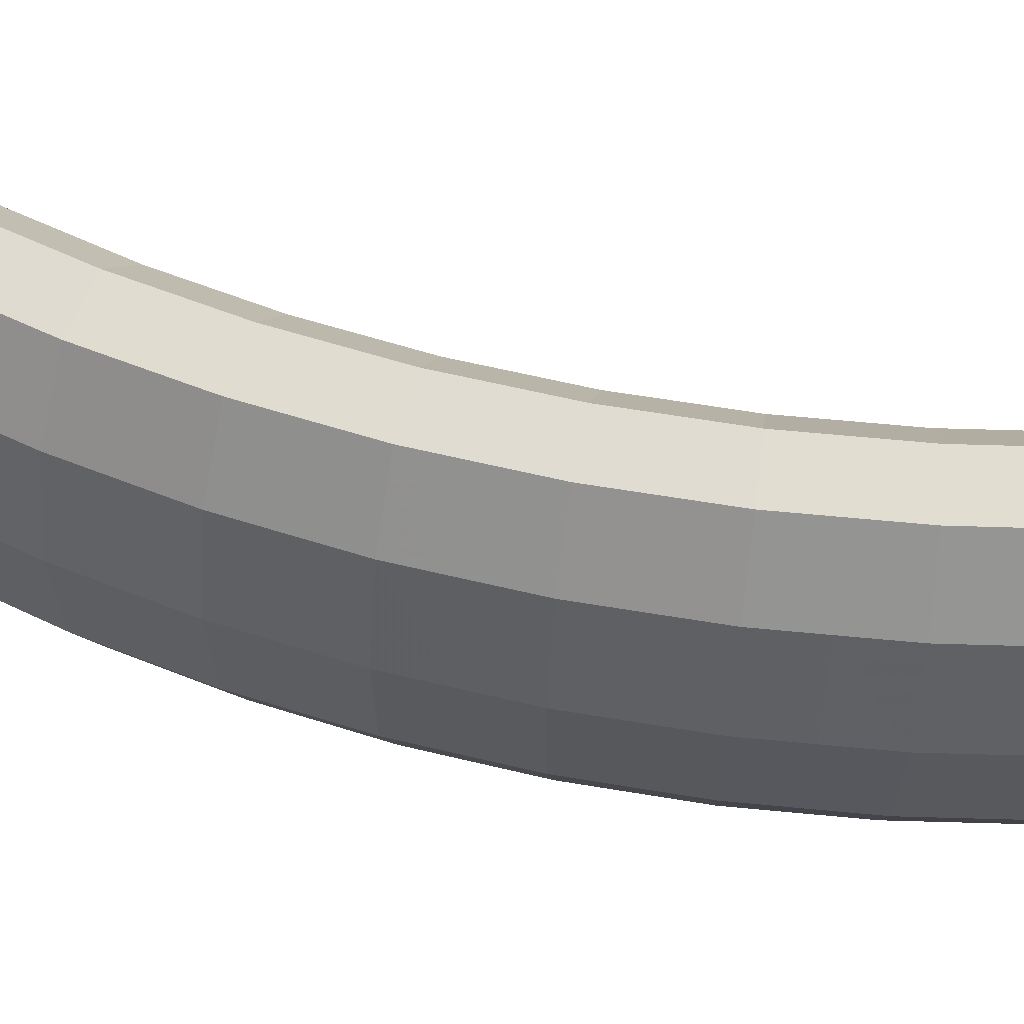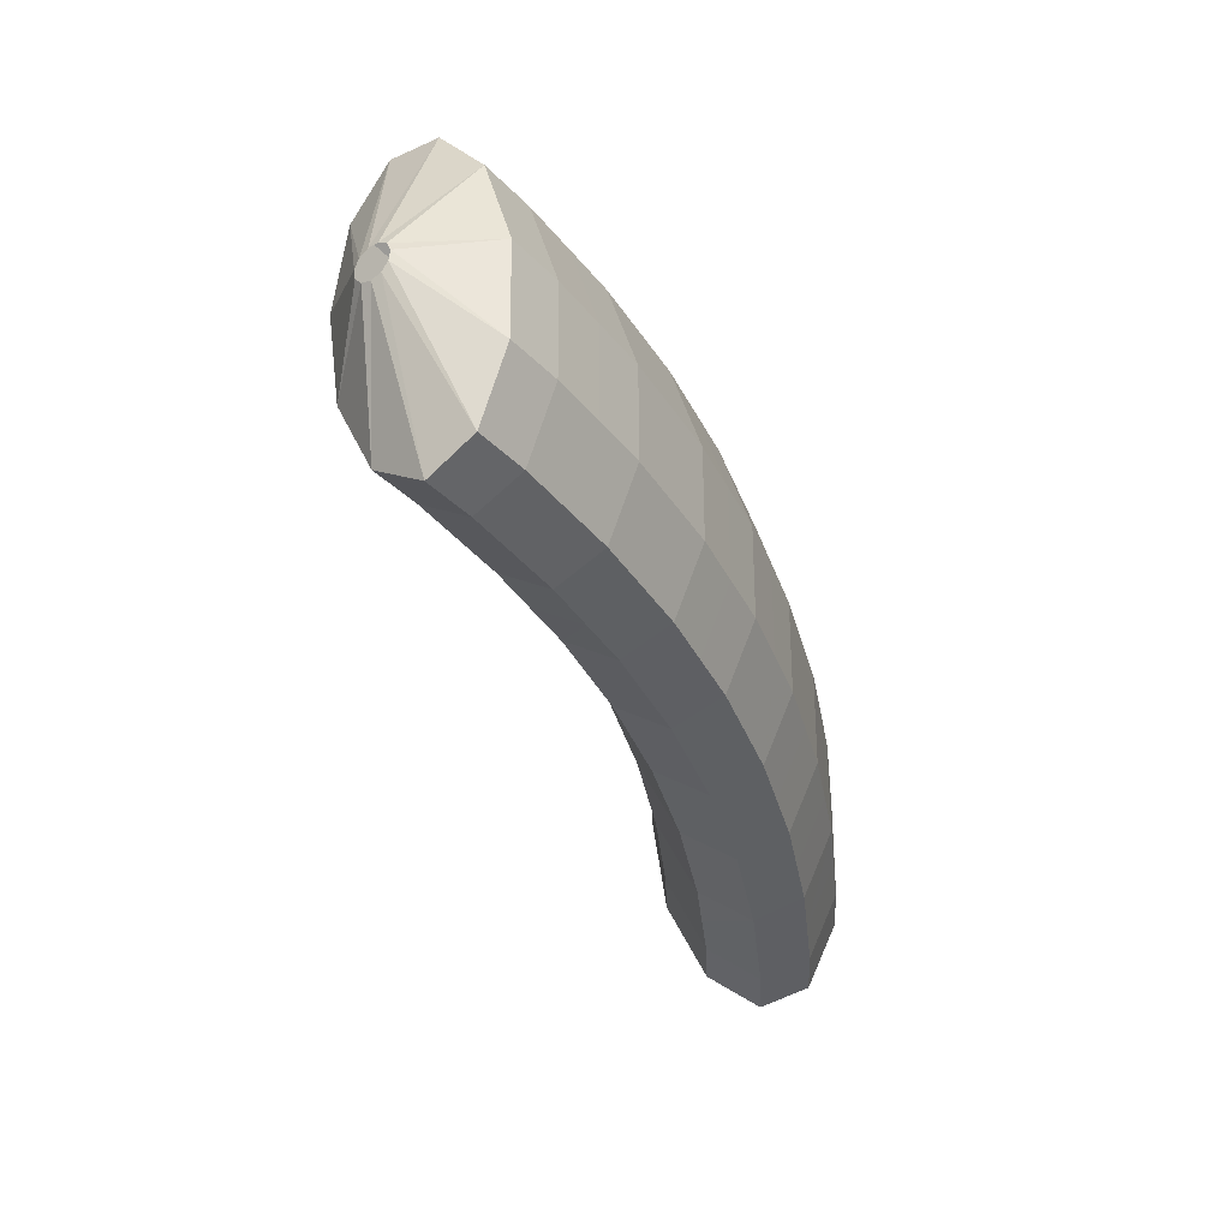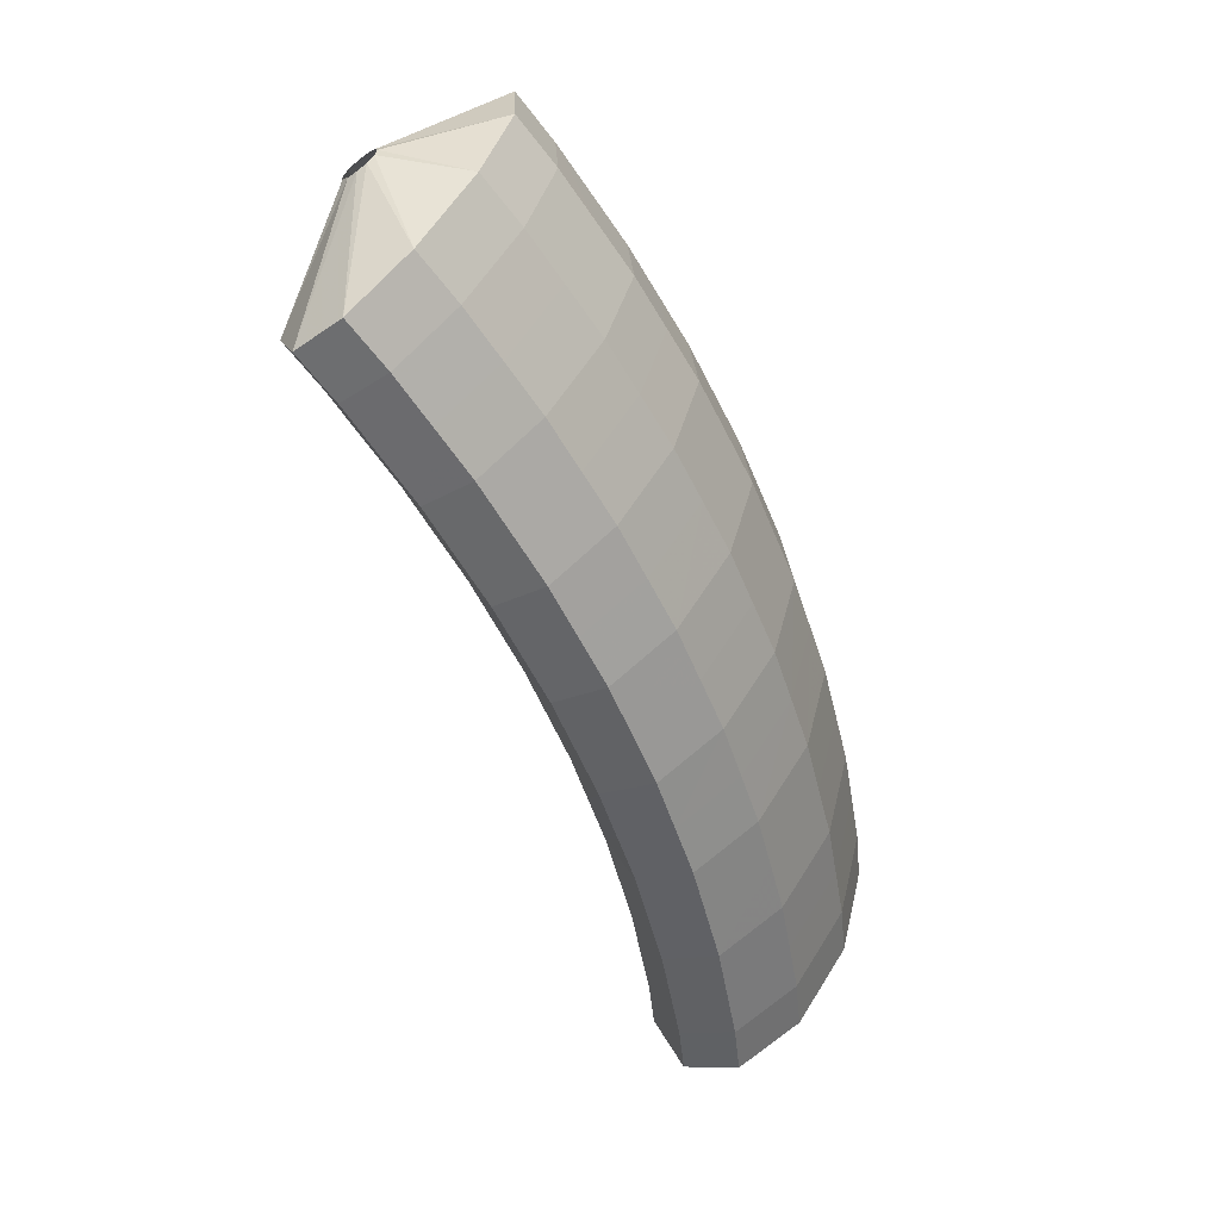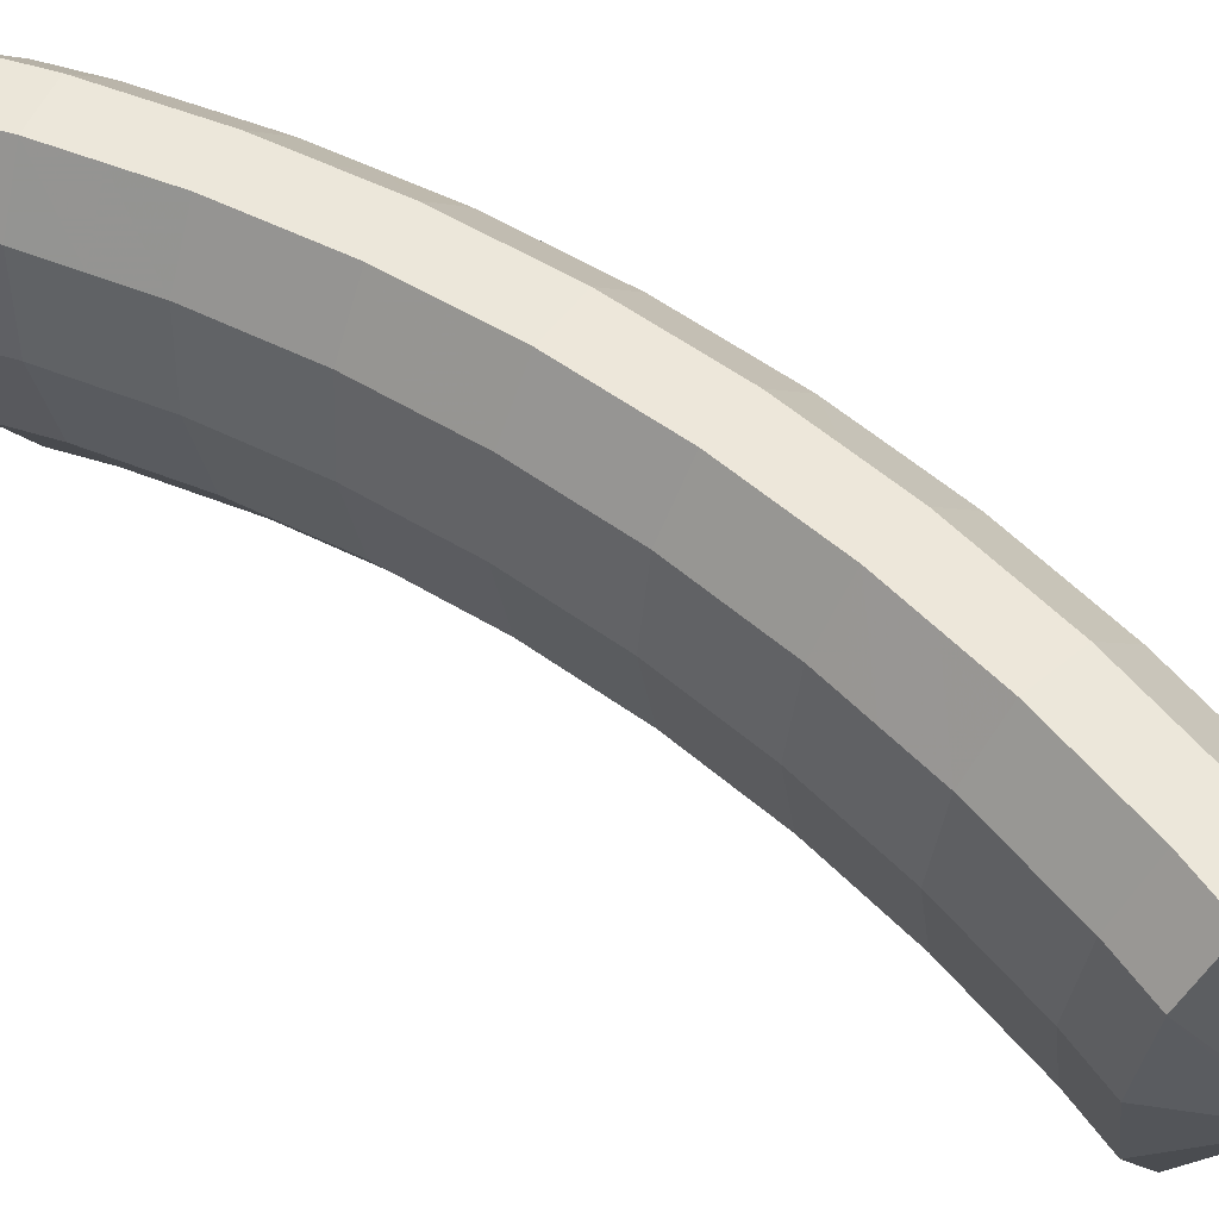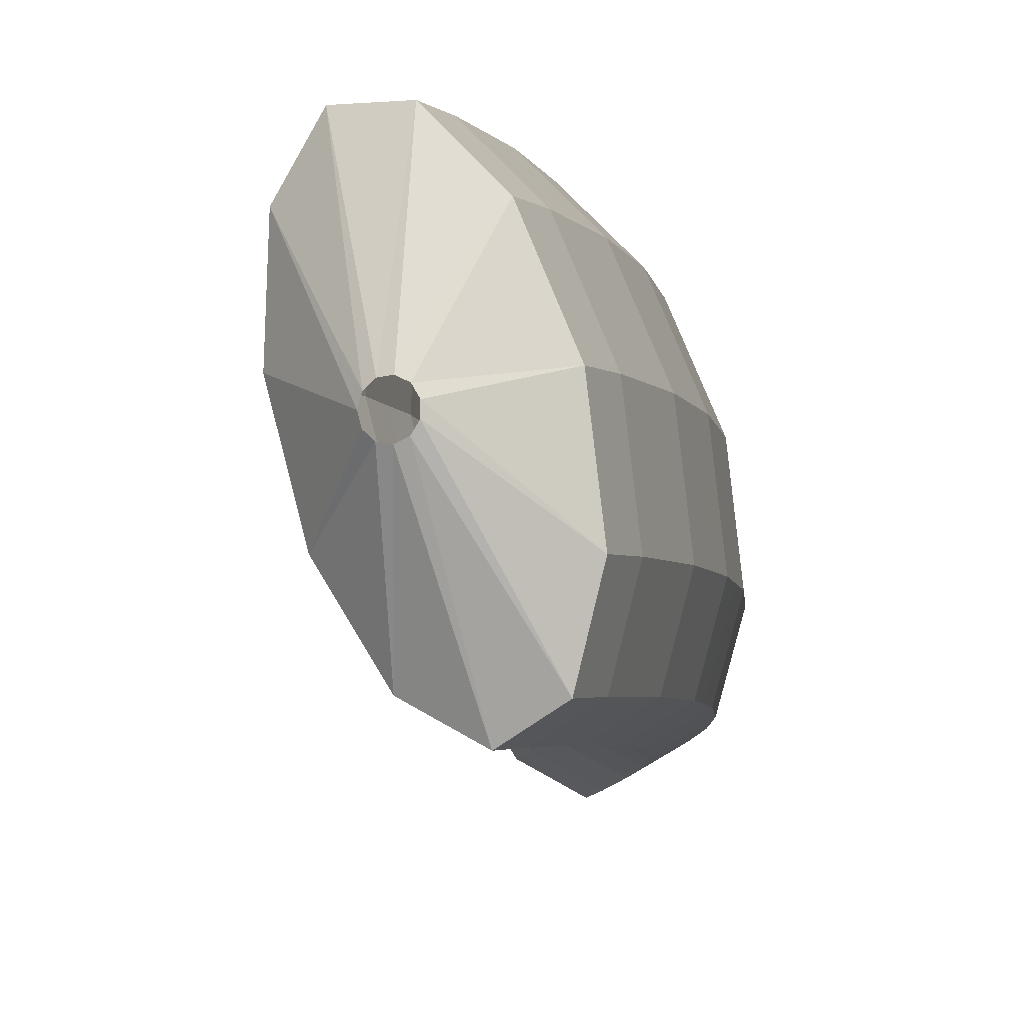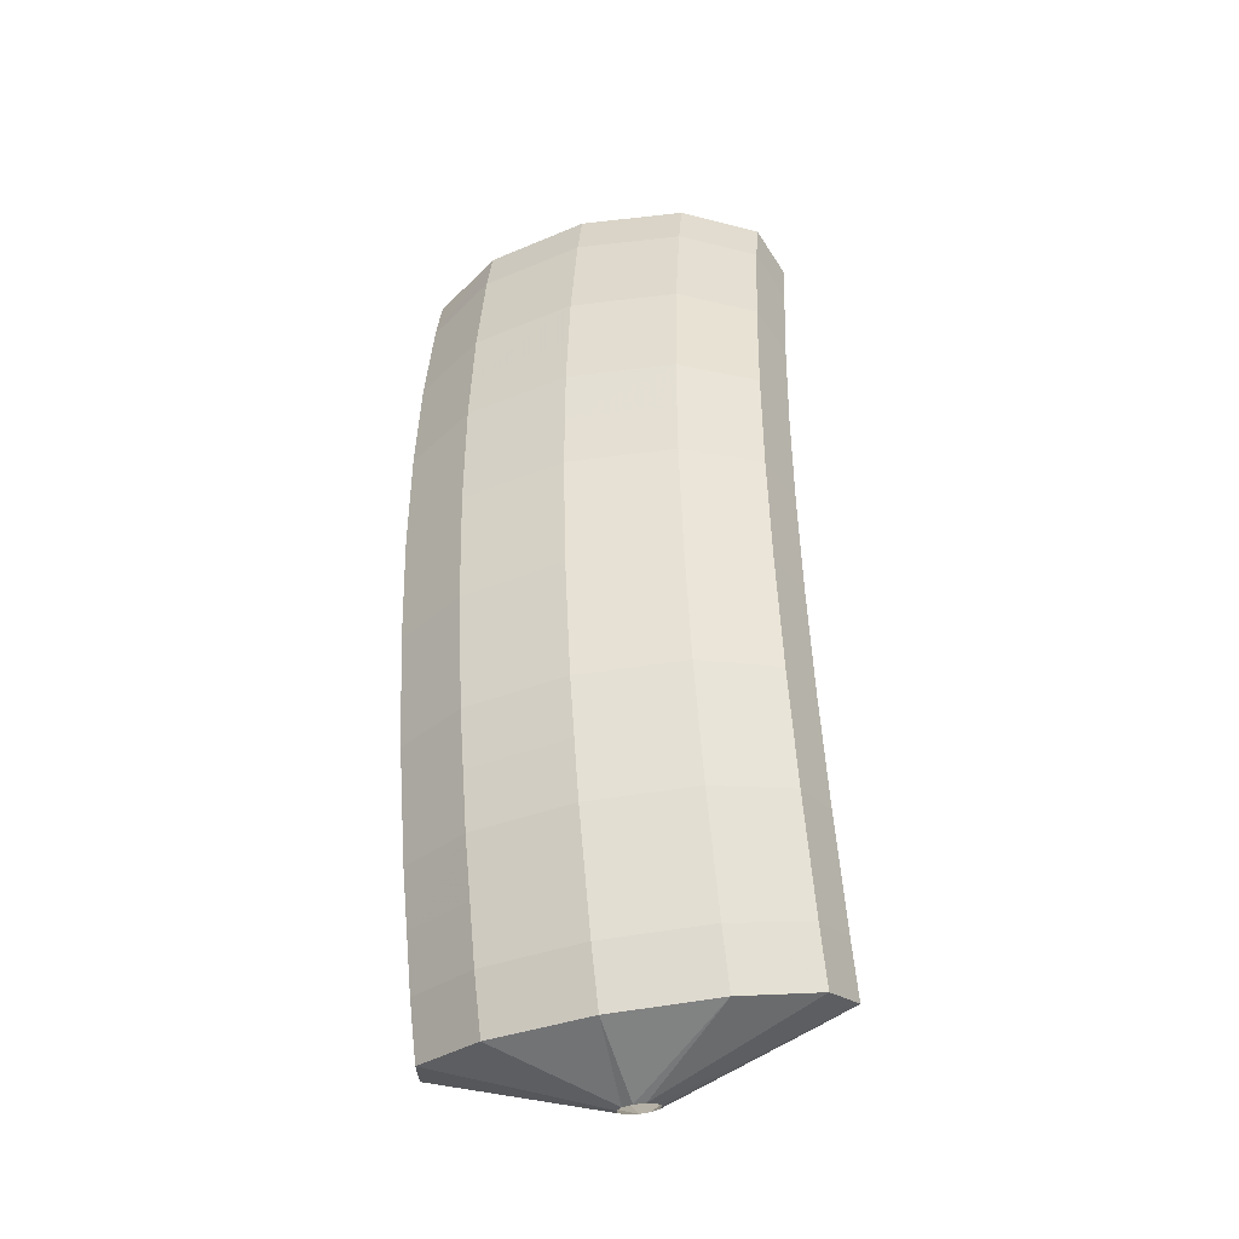
<metadata>
{"format":"obj","ext":"obj","renderer":"f3d","projection":"perspective","resolution":1024,"background":"white","views":[{"elev":67.1,"azim":125.7,"up":"+Z"},{"elev":42.6,"azim":-20.0,"up":"+Y"},{"elev":37.0,"azim":8.9,"up":"+Y"},{"elev":52.7,"azim":-31.5,"up":"+Z"},{"elev":-9.2,"azim":26.3,"up":"+Z"},{"elev":-18.8,"azim":92.8,"up":"+Y"}]}
</metadata>
<code>
g tube1
v 164 96.5 198.7
v 164 96.53 198.4
v 163.8 96.54 198.2
v 163.5 96.53 198
v 163.3 96.5 198.1
v 163.1 96.46 198.3
v 163 96.43 198.6
v 163.1 96.4 198.8
v 163.3 96.4 199
v 163.6 96.43 199
v 163.9 96.46 198.9
v 164 96.5 198.7
v 165.8 98.09 199.3
v 166 98.41 196.6
v 165.4 98.59 194.5
v 164.1 98.56 193.8
v 162.6 98.33 194.7
v 161.4 97.98 196.8
v 160.7 97.62 199.5
v 161 97.36 202
v 162 97.28 203.4
v 163.4 97.41 203.3
v 164.9 97.71 201.8
v 165.8 98.09 199.3
v 165.7 99.64 199.4
v 165.9 99.95 196.7
v 165.2 100.1 194.7
v 164 100 194
v 162.5 99.75 194.8
v 161.2 99.37 197
v 160.6 99.01 199.7
v 160.9 98.77 202.2
v 161.8 98.74 203.6
v 163.3 98.92 203.5
v 164.7 99.26 202
v 165.7 99.64 199.4
v 165.4 101.2 199.6
v 165.6 101.5 196.9
v 165 101.6 194.9
v 163.8 101.5 194.2
v 162.3 101.1 195
v 161 100.7 197.1
v 160.4 100.4 199.8
v 160.6 100.2 202.3
v 161.6 100.2 203.7
v 163.1 100.4 203.7
v 164.5 100.8 202.1
v 165.4 101.2 199.6
v 165.2 102.7 199.8
v 165.4 103 197
v 164.8 103.1 195
v 163.5 102.9 194.3
v 162 102.5 195.1
v 160.8 102.1 197.2
v 160.2 101.8 200
v 160.4 101.6 202.4
v 161.4 101.6 203.9
v 162.8 101.9 203.8
v 164.2 102.3 202.3
v 165.2 102.7 199.8
v 164.9 104.3 199.9
v 165.1 104.5 197.2
v 164.4 104.6 195.1
v 163.2 104.3 194.4
v 161.7 103.9 195.2
v 160.5 103.5 197.4
v 159.9 103.1 200.1
v 160.1 103 202.6
v 161.1 103.1 204
v 162.5 103.4 203.9
v 163.9 103.8 202.4
v 164.9 104.3 199.9
v 164.5 105.8 200
v 164.7 106.1 197.3
v 164.1 106 195.3
v 162.9 105.8 194.5
v 161.4 105.3 195.4
v 160.2 104.8 197.5
v 159.6 104.5 200.2
v 159.8 104.3 202.7
v 160.7 104.5 204.1
v 162.1 104.9 204.1
v 163.5 105.4 202.5
v 164.5 105.8 200
v 164 107.3 200.1
v 164.2 107.5 197.4
v 163.6 107.5 195.3
v 162.4 107.2 194.6
v 161 106.7 195.4
v 159.8 106.2 197.6
v 159.2 105.8 200.3
v 159.4 105.7 202.8
v 160.3 105.9 204.2
v 161.7 106.3 204.2
v 163.1 106.9 202.6
v 164 107.3 200.1
v 163.6 108.8 200.2
v 163.8 109 197.5
v 163.2 109 195.4
v 162 108.6 194.7
v 160.6 108 195.5
v 159.4 107.5 197.6
v 158.8 107.1 200.4
v 158.9 107 202.8
v 159.9 107.3 204.3
v 161.2 107.8 204.2
v 162.6 108.3 202.7
v 163.6 108.8 200.2
v 163 110.3 200.3
v 163.2 110.5 197.6
v 162.6 110.4 195.5
v 161.5 109.9 194.8
v 160.1 109.3 195.6
v 158.9 108.8 197.7
v 158.2 108.4 200.4
v 158.4 108.4 202.9
v 159.3 108.7 204.4
v 160.7 109.2 204.3
v 162 109.8 202.8
v 163 110.3 200.3
v 162.4 111.8 200.3
v 162.6 112 197.6
v 162.1 111.8 195.6
v 160.9 111.3 194.8
v 159.5 110.7 195.6
v 158.3 110.1 197.8
v 157.7 109.7 200.5
v 157.9 109.7 203
v 158.8 110 204.4
v 160.1 110.6 204.4
v 161.5 111.3 202.9
v 162.4 111.8 200.3
v 161.7 113.2 200.4
v 161.9 113.4 197.7
v 161.4 113.2 195.6
v 160.3 112.6 194.9
v 158.9 111.9 195.7
v 157.7 111.3 197.8
v 157.1 110.9 200.5
v 157.3 111 203
v 158.2 111.3 204.4
v 159.5 112 204.4
v 160.8 112.7 202.9
v 161.7 113.2 200.4
v 161 114.6 200.4
v 161.3 114.8 197.7
v 160.7 114.5 195.6
v 159.6 113.9 194.9
v 158.3 113.2 195.7
v 157.1 112.6 197.8
v 156.5 112.2 200.5
v 156.7 112.2 203
v 157.5 112.7 204.5
v 158.8 113.4 204.4
v 160.1 114.1 202.9
v 161 114.6 200.4
v 160.2 116 200.4
v 160.5 116.1 197.7
v 160 115.8 195.6
v 158.9 115.2 194.9
v 157.6 114.4 195.7
v 156.4 113.8 197.8
v 155.8 113.4 200.5
v 155.9 113.5 203
v 156.8 113.9 204.5
v 158 114.7 204.4
v 159.3 115.4 202.9
v 160.2 116 200.4
v 159.4 117.3 200.4
v 159.7 117.5 197.7
v 159.2 117.2 195.6
v 158.2 116.5 194.9
v 156.9 115.7 195.7
v 155.7 115 197.8
v 155.1 114.6 200.6
v 155.2 114.7 203
v 156 115.2 204.5
v 157.3 116 204.5
v 158.5 116.8 202.9
v 159.4 117.3 200.4
v 158.5 118.6 200.4
v 158.8 118.8 197.7
v 158.4 118.4 195.6
v 157.3 117.7 194.9
v 156.1 116.8 195.7
v 154.9 116.1 197.8
v 154.3 115.8 200.5
v 154.4 115.9 203
v 155.2 116.4 204.5
v 156.4 117.2 204.4
v 157.6 118.1 202.9
v 158.5 118.6 200.4
v 157.6 119.9 200.4
v 157.9 120 197.7
v 157.5 119.7 195.6
v 156.5 118.9 194.9
v 155.2 118 195.7
v 154.1 117.3 197.8
v 153.5 116.9 200.5
v 153.6 117 203
v 154.4 117.6 204.4
v 155.5 118.5 204.4
v 156.8 119.3 202.9
v 157.6 119.9 200.4
v 156.7 121.2 200.3
v 157 121.3 197.6
v 156.5 120.9 195.6
v 155.6 120.1 194.8
v 154.4 119.1 195.6
v 153.3 118.4 197.7
v 152.7 118 200.5
v 152.7 118.2 202.9
v 153.5 118.8 204.4
v 154.6 119.7 204.4
v 155.8 120.6 202.8
v 156.7 121.2 200.3
v 154.2 121.1 199.8
v 154.2 121.1 199.5
v 154.1 121 199.3
v 153.9 120.8 199.1
v 153.7 120.7 199.2
v 153.5 120.5 199.4
v 153.5 120.5 199.7
v 153.5 120.6 199.9
v 153.7 120.7 200.1
v 153.9 120.9 200.1
v 154.1 121 200
v 154.2 121.1 199.8
f 1 2 14
f 14 13 1
f 2 3 15
f 15 14 2
f 3 4 16
f 16 15 3
f 4 5 17
f 17 16 4
f 5 6 18
f 18 17 5
f 6 7 19
f 19 18 6
f 7 8 20
f 20 19 7
f 8 9 21
f 21 20 8
f 9 10 22
f 22 21 9
f 10 11 23
f 23 22 10
f 11 12 24
f 24 23 11
f 13 14 26
f 26 25 13
f 14 15 27
f 27 26 14
f 15 16 28
f 28 27 15
f 16 17 29
f 29 28 16
f 17 18 30
f 30 29 17
f 18 19 31
f 31 30 18
f 19 20 32
f 32 31 19
f 20 21 33
f 33 32 20
f 21 22 34
f 34 33 21
f 22 23 35
f 35 34 22
f 23 24 36
f 36 35 23
f 25 26 38
f 38 37 25
f 26 27 39
f 39 38 26
f 27 28 40
f 40 39 27
f 28 29 41
f 41 40 28
f 29 30 42
f 42 41 29
f 30 31 43
f 43 42 30
f 31 32 44
f 44 43 31
f 32 33 45
f 45 44 32
f 33 34 46
f 46 45 33
f 34 35 47
f 47 46 34
f 35 36 48
f 48 47 35
f 37 38 50
f 50 49 37
f 38 39 51
f 51 50 38
f 39 40 52
f 52 51 39
f 40 41 53
f 53 52 40
f 41 42 54
f 54 53 41
f 42 43 55
f 55 54 42
f 43 44 56
f 56 55 43
f 44 45 57
f 57 56 44
f 45 46 58
f 58 57 45
f 46 47 59
f 59 58 46
f 47 48 60
f 60 59 47
f 49 50 62
f 62 61 49
f 50 51 63
f 63 62 50
f 51 52 64
f 64 63 51
f 52 53 65
f 65 64 52
f 53 54 66
f 66 65 53
f 54 55 67
f 67 66 54
f 55 56 68
f 68 67 55
f 56 57 69
f 69 68 56
f 57 58 70
f 70 69 57
f 58 59 71
f 71 70 58
f 59 60 72
f 72 71 59
f 61 62 74
f 74 73 61
f 62 63 75
f 75 74 62
f 63 64 76
f 76 75 63
f 64 65 77
f 77 76 64
f 65 66 78
f 78 77 65
f 66 67 79
f 79 78 66
f 67 68 80
f 80 79 67
f 68 69 81
f 81 80 68
f 69 70 82
f 82 81 69
f 70 71 83
f 83 82 70
f 71 72 84
f 84 83 71
f 73 74 86
f 86 85 73
f 74 75 87
f 87 86 74
f 75 76 88
f 88 87 75
f 76 77 89
f 89 88 76
f 77 78 90
f 90 89 77
f 78 79 91
f 91 90 78
f 79 80 92
f 92 91 79
f 80 81 93
f 93 92 80
f 81 82 94
f 94 93 81
f 82 83 95
f 95 94 82
f 83 84 96
f 96 95 83
f 85 86 98
f 98 97 85
f 86 87 99
f 99 98 86
f 87 88 100
f 100 99 87
f 88 89 101
f 101 100 88
f 89 90 102
f 102 101 89
f 90 91 103
f 103 102 90
f 91 92 104
f 104 103 91
f 92 93 105
f 105 104 92
f 93 94 106
f 106 105 93
f 94 95 107
f 107 106 94
f 95 96 108
f 108 107 95
f 97 98 110
f 110 109 97
f 98 99 111
f 111 110 98
f 99 100 112
f 112 111 99
f 100 101 113
f 113 112 100
f 101 102 114
f 114 113 101
f 102 103 115
f 115 114 102
f 103 104 116
f 116 115 103
f 104 105 117
f 117 116 104
f 105 106 118
f 118 117 105
f 106 107 119
f 119 118 106
f 107 108 120
f 120 119 107
f 109 110 122
f 122 121 109
f 110 111 123
f 123 122 110
f 111 112 124
f 124 123 111
f 112 113 125
f 125 124 112
f 113 114 126
f 126 125 113
f 114 115 127
f 127 126 114
f 115 116 128
f 128 127 115
f 116 117 129
f 129 128 116
f 117 118 130
f 130 129 117
f 118 119 131
f 131 130 118
f 119 120 132
f 132 131 119
f 121 122 134
f 134 133 121
f 122 123 135
f 135 134 122
f 123 124 136
f 136 135 123
f 124 125 137
f 137 136 124
f 125 126 138
f 138 137 125
f 126 127 139
f 139 138 126
f 127 128 140
f 140 139 127
f 128 129 141
f 141 140 128
f 129 130 142
f 142 141 129
f 130 131 143
f 143 142 130
f 131 132 144
f 144 143 131
f 133 134 146
f 146 145 133
f 134 135 147
f 147 146 134
f 135 136 148
f 148 147 135
f 136 137 149
f 149 148 136
f 137 138 150
f 150 149 137
f 138 139 151
f 151 150 138
f 139 140 152
f 152 151 139
f 140 141 153
f 153 152 140
f 141 142 154
f 154 153 141
f 142 143 155
f 155 154 142
f 143 144 156
f 156 155 143
f 145 146 158
f 158 157 145
f 146 147 159
f 159 158 146
f 147 148 160
f 160 159 147
f 148 149 161
f 161 160 148
f 149 150 162
f 162 161 149
f 150 151 163
f 163 162 150
f 151 152 164
f 164 163 151
f 152 153 165
f 165 164 152
f 153 154 166
f 166 165 153
f 154 155 167
f 167 166 154
f 155 156 168
f 168 167 155
f 157 158 170
f 170 169 157
f 158 159 171
f 171 170 158
f 159 160 172
f 172 171 159
f 160 161 173
f 173 172 160
f 161 162 174
f 174 173 161
f 162 163 175
f 175 174 162
f 163 164 176
f 176 175 163
f 164 165 177
f 177 176 164
f 165 166 178
f 178 177 165
f 166 167 179
f 179 178 166
f 167 168 180
f 180 179 167
f 169 170 182
f 182 181 169
f 170 171 183
f 183 182 170
f 171 172 184
f 184 183 171
f 172 173 185
f 185 184 172
f 173 174 186
f 186 185 173
f 174 175 187
f 187 186 174
f 175 176 188
f 188 187 175
f 176 177 189
f 189 188 176
f 177 178 190
f 190 189 177
f 178 179 191
f 191 190 178
f 179 180 192
f 192 191 179
f 181 182 194
f 194 193 181
f 182 183 195
f 195 194 182
f 183 184 196
f 196 195 183
f 184 185 197
f 197 196 184
f 185 186 198
f 198 197 185
f 186 187 199
f 199 198 186
f 187 188 200
f 200 199 187
f 188 189 201
f 201 200 188
f 189 190 202
f 202 201 189
f 190 191 203
f 203 202 190
f 191 192 204
f 204 203 191
f 193 194 206
f 206 205 193
f 194 195 207
f 207 206 194
f 195 196 208
f 208 207 195
f 196 197 209
f 209 208 196
f 197 198 210
f 210 209 197
f 198 199 211
f 211 210 198
f 199 200 212
f 212 211 199
f 200 201 213
f 213 212 200
f 201 202 214
f 214 213 201
f 202 203 215
f 215 214 202
f 203 204 216
f 216 215 203
f 205 206 218
f 218 217 205
f 206 207 219
f 219 218 206
f 207 208 220
f 220 219 207
f 208 209 221
f 221 220 208
f 209 210 222
f 222 221 209
f 210 211 223
f 223 222 210
f 211 212 224
f 224 223 211
f 212 213 225
f 225 224 212
f 213 214 226
f 226 225 213
f 214 215 227
f 227 226 214
f 215 216 228
f 228 227 215
g

</code>
